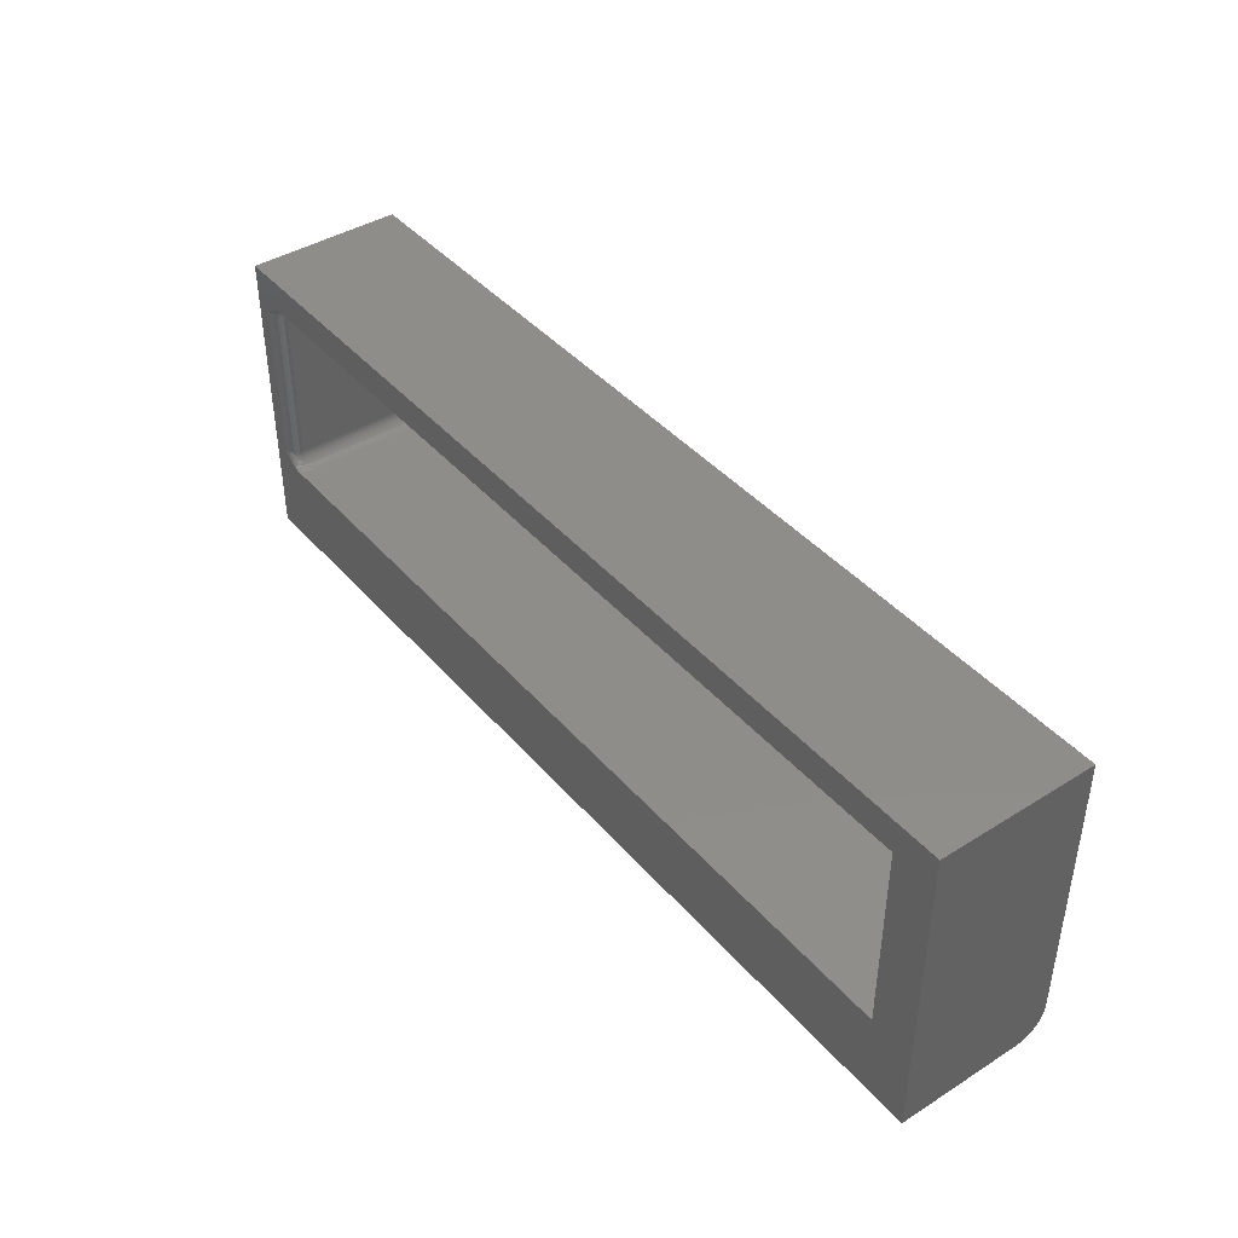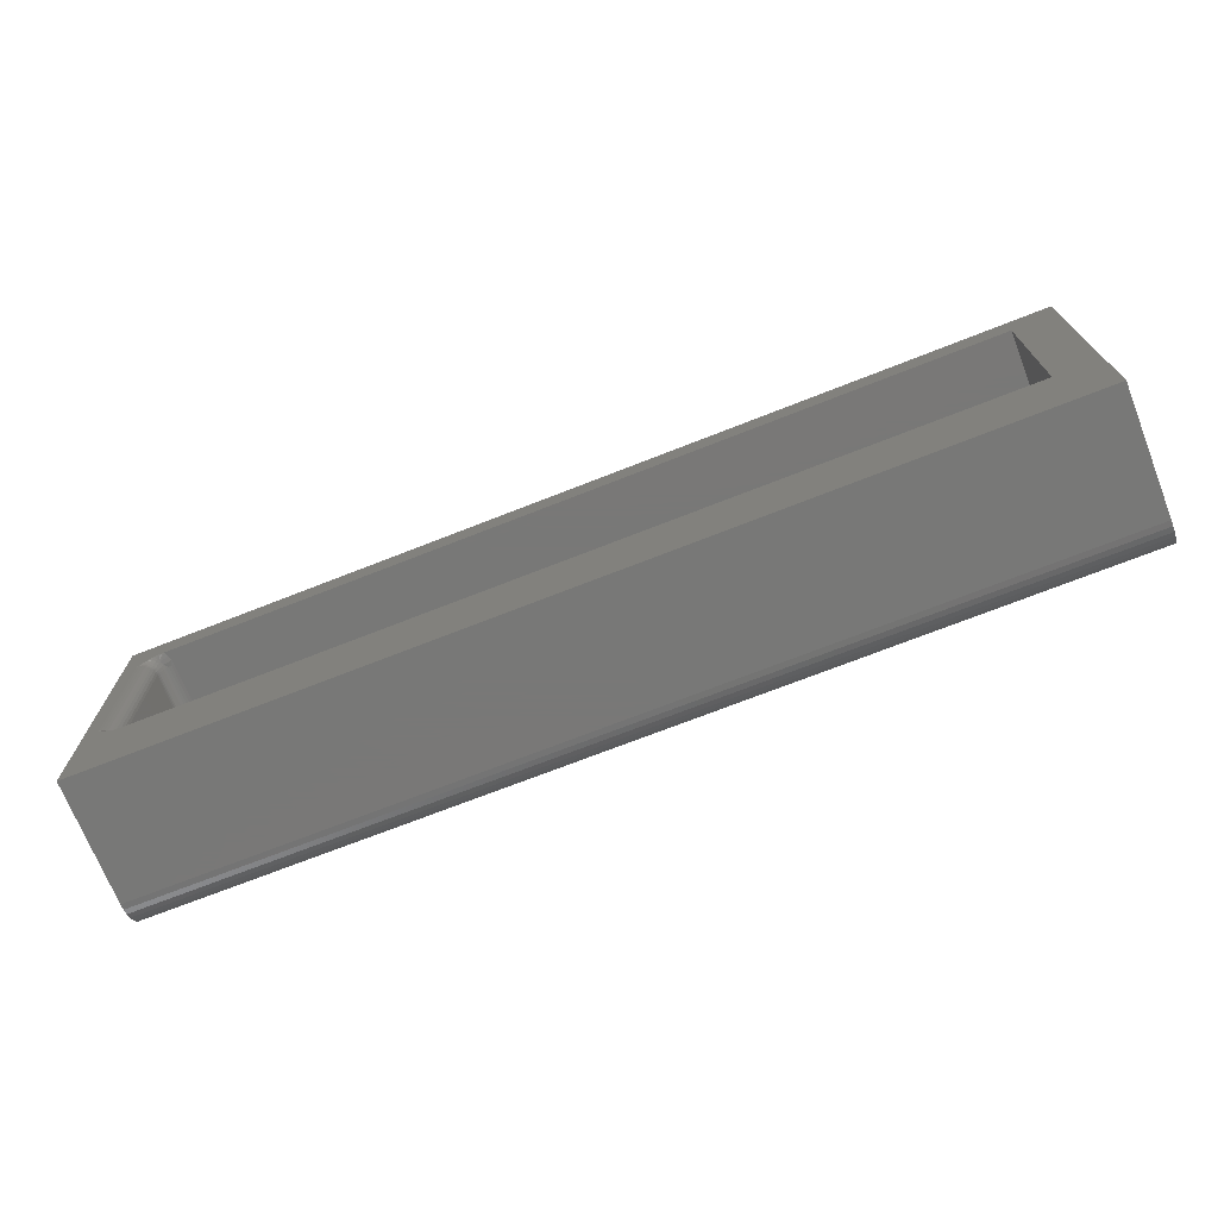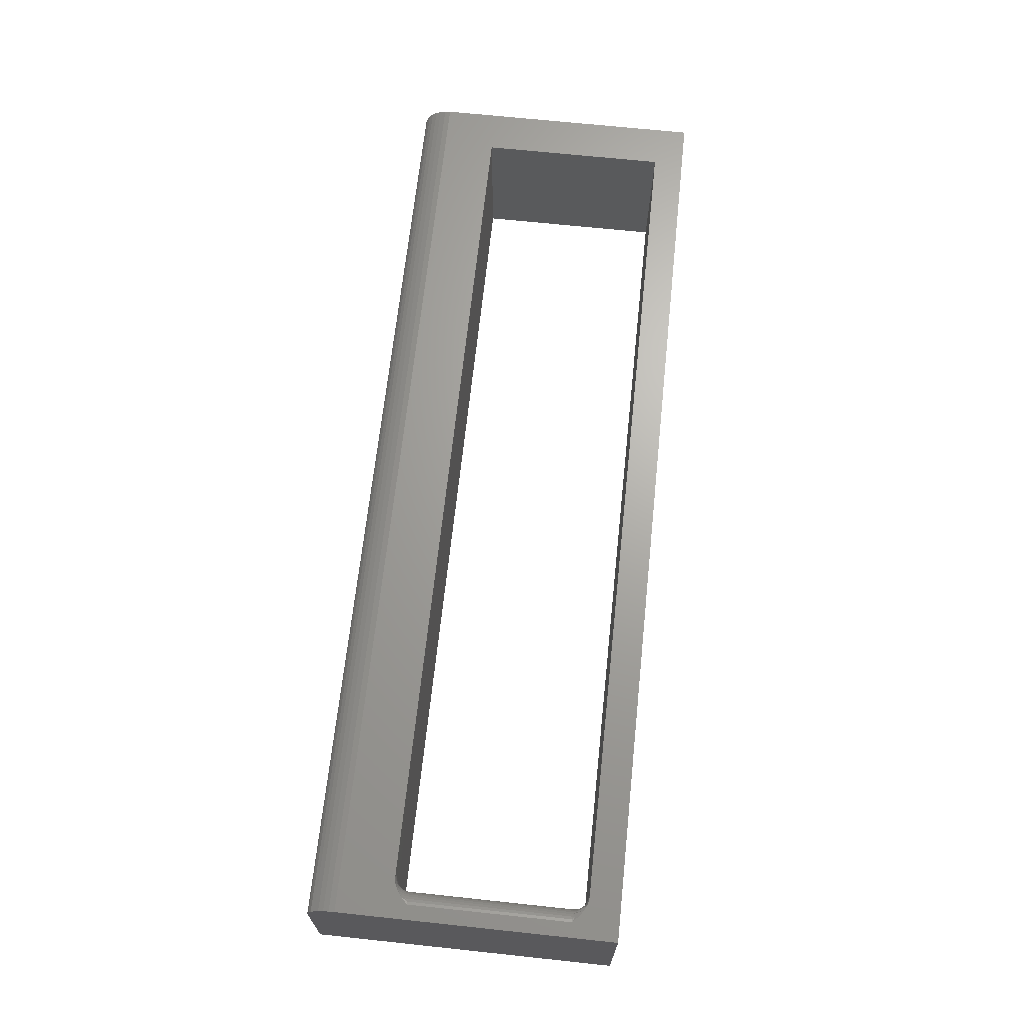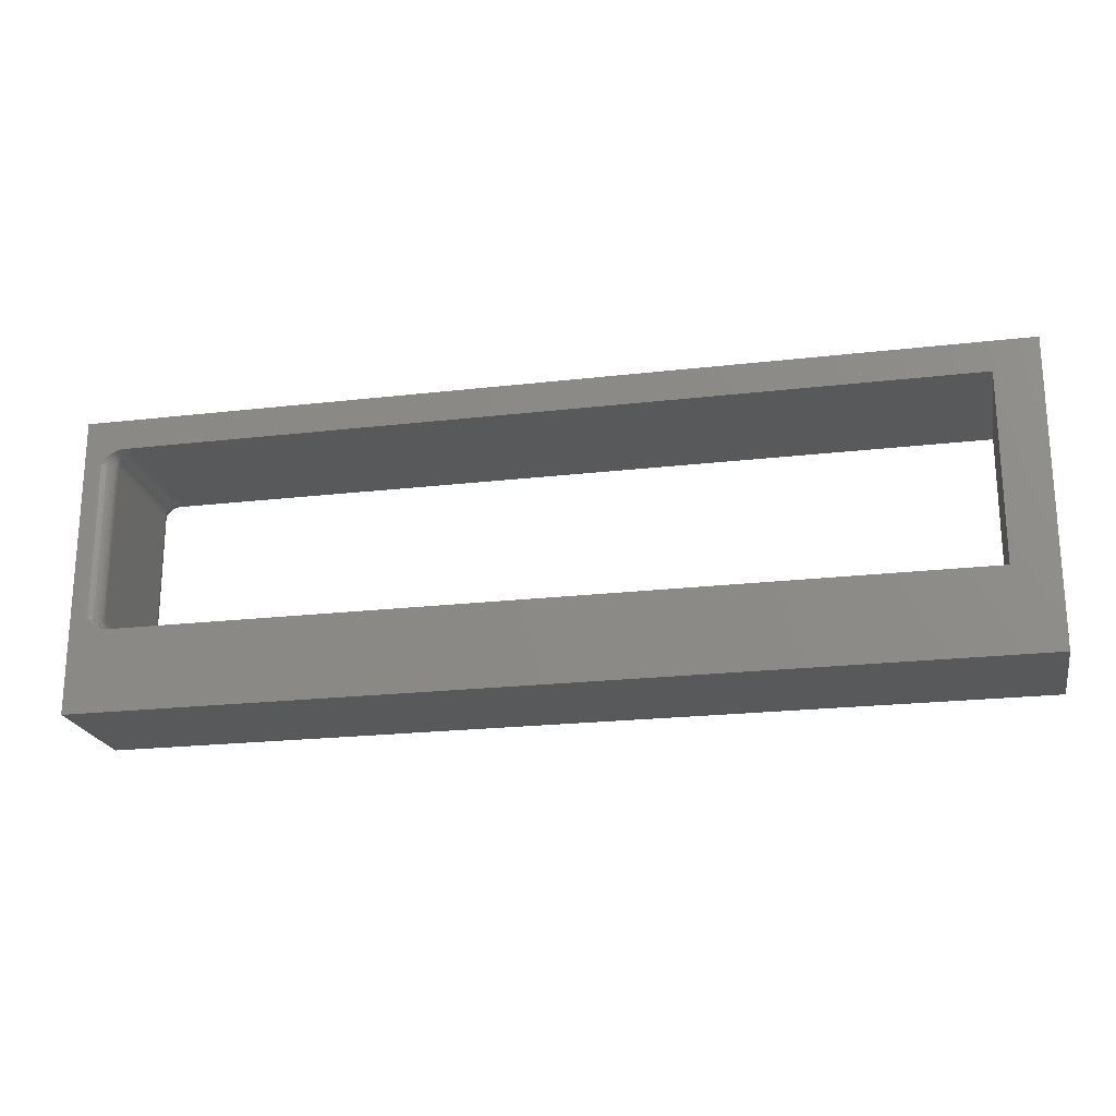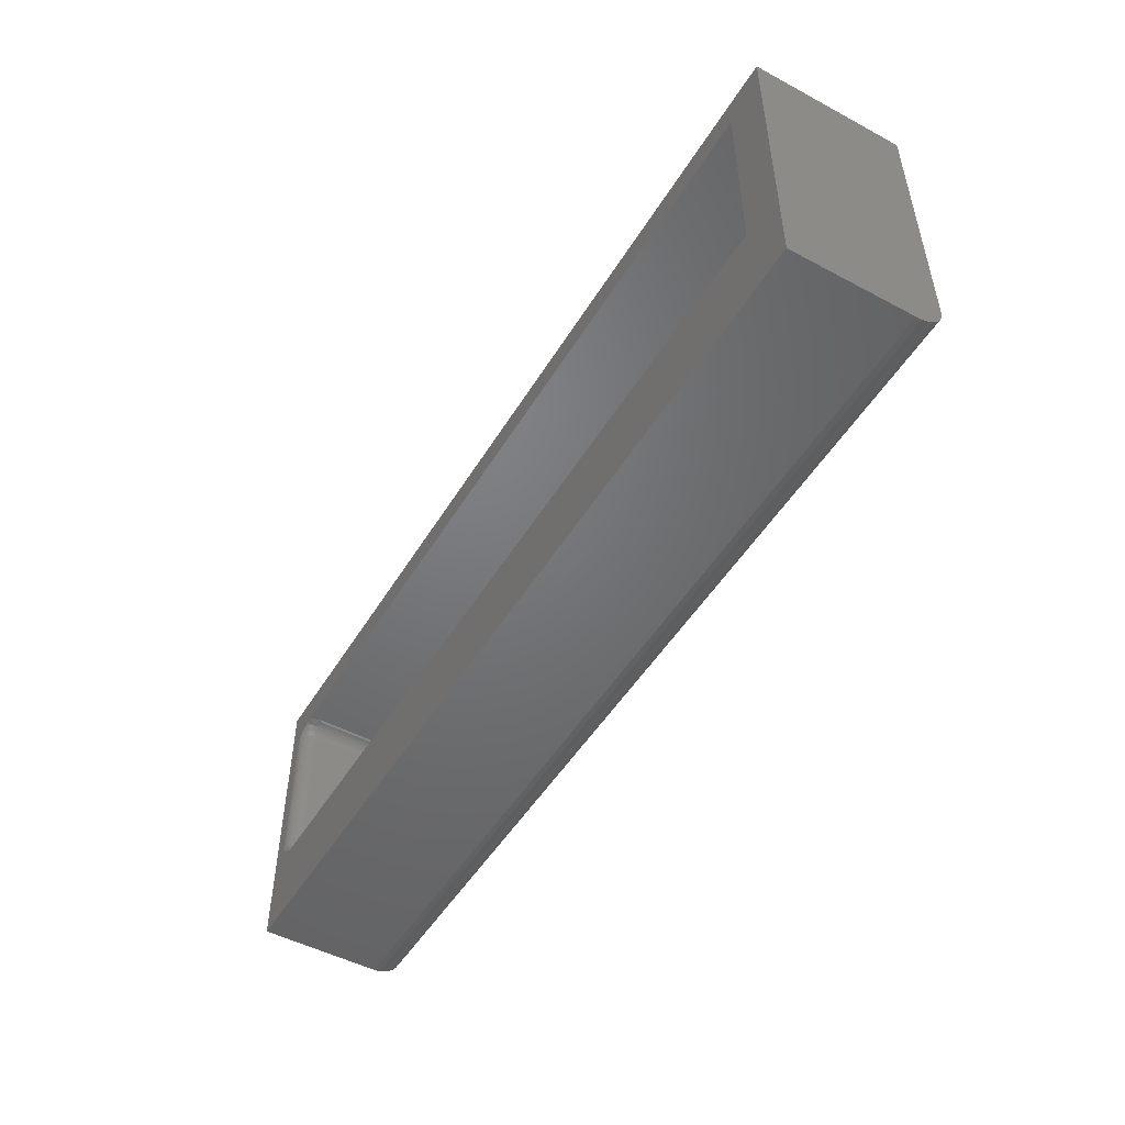
<metadata>
{"format":"stl","ext":"stl","renderer":"f3d","projection":"perspective","resolution":1024,"background":"white","views":[{"elev":41.8,"azim":53.0,"up":"+Z"},{"elev":-71.1,"azim":21.5,"up":"+Z"},{"elev":67.3,"azim":-83.9,"up":"+Y"},{"elev":-21.3,"azim":11.7,"up":"+Z"},{"elev":-49.9,"azim":59.6,"up":"+Z"}]}
</metadata>
<code>
# stl→obj: 210 verts, 420 faces
v -0.7109 -0.2422 0.4116
v -0.7109 -0.2422 0.1562
v -0.7064 -0.2417 0.4116
v -0.7064 -0.2417 0.1562
v -0.702 -0.2404 0.4116
v -0.702 -0.2404 0.1562
v -0.6979 -0.2382 0.4116
v -0.6979 -0.2382 0.1562
v -0.6944 -0.2353 0.4116
v -0.6944 -0.2353 0.1562
v -0.6914 -0.2318 0.4116
v -0.6914 -0.2318 0.1562
v -0.6893 -0.2277 0.4116
v -0.6893 -0.2277 0.1562
v -0.688 -0.2233 0.4116
v -0.688 -0.2233 0.1562
v -0.6875 -0.2188 0.4116
v -0.6875 -0.2188 0.1562
v -0.6875 -0.02344 0.4116
v -0.6875 -0.02344 0.1562
v -0.688 -0.01887 0.4116
v -0.688 -0.01887 0.1562
v -0.6893 -0.01447 0.4116
v -0.6893 -0.01447 0.1562
v -0.6914 -0.01042 0.4116
v -0.6914 -0.01042 0.1562
v -0.6944 -0.006865 0.4116
v -0.6944 -0.006865 0.1562
v -0.6979 -0.00395 0.4116
v -0.6979 -0.00395 0.1562
v -0.702 -0.001784 0.4116
v -0.702 -0.001784 0.1562
v -0.7064 -0.0004503 0.4116
v -0.7064 -0.0004503 0.1562
v -0.7109 2.602e-18 0.4116
v -0.7109 2.602e-18 0.1562
v 0.6797 1.686e-16 0.435
v 0.6797 -0.2422 0.435
v -0.6641 -0.2188 0.435
v -0.6641 -0.02344 0.435
v -0.6648 -0.0153 0.435
v -0.6669 -0.007405 0.435
v -0.6703 2.884e-17 0.435
v -0.6703 -0.2422 0.435
v -0.6669 -0.2348 0.435
v -0.6648 -0.2269 0.435
v -0.7344 3.293e-33 0.4844
v 0.75 1.648e-16 0.4844
v -0.6767 6.401e-18 0.4344
v -0.6831 5.696e-18 0.4326
v -0.6913 4.783e-18 0.4284
v -0.701 3.71e-18 0.4211
v -0.7344 3.187e-34 0.04688
v -0.701 3.71e-18 0.1467
v -0.6952 4.345e-18 0.1421
v -0.6872 5.234e-18 0.1371
v -0.681 5.928e-18 0.1345
v -0.6746 6.64e-18 0.1331
v -0.6703 8.844e-18 0.1328
v 0.6797 1.518e-16 0.1328
v 0.75 1.648e-16 0.04688
v -0.7344 -0.2422 0.4844
v -0.7344 -0.2422 0
v -0.701 -0.2422 0.4211
v -0.6952 -0.2422 0.4258
v -0.6872 -0.2422 0.4307
v -0.681 -0.2422 0.4333
v -0.6746 -0.2422 0.4348
v 0.75 -0.2422 0.4844
v 0.75 -0.2422 -9.089e-17
v 0.6797 -0.2422 0.1328
v -0.6703 -0.2422 0.1328
v -0.6767 -0.2422 0.1334
v -0.6831 -0.2422 0.1353
v -0.6913 -0.2422 0.1394
v -0.701 -0.2422 0.1467
v -0.6797 -0.2317 0.4311
v -0.7018 -0.2408 0.4162
v -0.6686 -0.2188 0.4346
v -0.6957 -0.2415 0.4246
v -0.6895 -0.2402 0.4282
v -0.6916 -0.2381 0.4246
v -0.6794 -0.2398 0.4332
v -0.6828 -0.2376 0.4311
v -0.6777 -0.2254 0.4311
v -0.6771 -0.2188 0.4311
v -0.673 -0.2188 0.4332
v -0.6857 -0.2188 0.4206
v -0.6875 -0.2234 0.4162
v -0.687 -0.2188 0.4162
v -0.6862 -0.2237 0.4206
v -0.6836 -0.2188 0.4246
v -0.6841 -0.2241 0.4246
v -0.6806 -0.2188 0.4282
v -0.6812 -0.2247 0.4282
v -0.6969 -0.2397 0.4206
v -0.6977 -0.2386 0.4162
v -0.6931 -0.2366 0.4206
v -0.694 -0.2356 0.4162
v -0.6857 -0.2356 0.4282
v -0.6882 -0.234 0.4246
v -0.69 -0.2328 0.4206
v -0.6911 -0.232 0.4162
v -0.6829 -0.2303 0.4282
v -0.6856 -0.2292 0.4246
v -0.6876 -0.2284 0.4206
v -0.6889 -0.2279 0.4162
v -0.6797 -0.01048 0.4311
v -0.7018 -0.001368 0.4162
v -0.6828 -0.004629 0.4311
v -0.6857 -0.006603 0.4282
v -0.6794 -0.002378 0.4332
v -0.6777 -0.01683 0.4311
v -0.6686 -0.02344 0.4346
v -0.673 -0.02344 0.4332
v -0.6771 -0.02344 0.4311
v -0.694 -0.006546 0.4162
v -0.69 -0.009425 0.4206
v -0.6911 -0.01017 0.4162
v -0.6882 -0.008222 0.4246
v -0.6862 -0.01852 0.4206
v -0.687 -0.02344 0.4162
v -0.6875 -0.01878 0.4162
v -0.6857 -0.02344 0.4206
v -0.6841 -0.01809 0.4246
v -0.6836 -0.02344 0.4246
v -0.6812 -0.01753 0.4282
v -0.6806 -0.02344 0.4282
v -0.6876 -0.01379 0.4206
v -0.6889 -0.0143 0.4162
v -0.6856 -0.01296 0.4246
v -0.6829 -0.01184 0.4282
v -0.6641 -0.2188 0.1328
v -0.6648 -0.2269 0.1328
v -0.6669 -0.2348 0.1328
v -0.6669 -0.007405 0.1328
v -0.6648 -0.0153 0.1328
v -0.6641 -0.02344 0.1328
v -0.6797 -0.2317 0.1368
v -0.7018 -0.2408 0.1517
v -0.6828 -0.2376 0.1368
v -0.6857 -0.2356 0.1397
v -0.6794 -0.2398 0.1346
v -0.6777 -0.2254 0.1368
v -0.6686 -0.2188 0.1333
v -0.673 -0.2188 0.1346
v -0.6771 -0.2188 0.1368
v -0.694 -0.2356 0.1517
v -0.69 -0.2328 0.1473
v -0.6911 -0.232 0.1517
v -0.6882 -0.234 0.1432
v -0.6862 -0.2237 0.1473
v -0.687 -0.2188 0.1517
v -0.6875 -0.2234 0.1517
v -0.6857 -0.2188 0.1473
v -0.6841 -0.2241 0.1432
v -0.6836 -0.2188 0.1432
v -0.6812 -0.2247 0.1397
v -0.6806 -0.2188 0.1397
v -0.6876 -0.2284 0.1473
v -0.6889 -0.2279 0.1517
v -0.6856 -0.2292 0.1432
v -0.6829 -0.2303 0.1397
v -0.6797 -0.01048 0.1368
v -0.7018 -0.001368 0.1517
v -0.6686 -0.02344 0.1333
v -0.6957 -0.0006657 0.1432
v -0.6895 -0.002011 0.1397
v -0.6916 -0.004072 0.1432
v -0.6794 -0.002378 0.1346
v -0.6828 -0.004629 0.1368
v -0.6777 -0.01683 0.1368
v -0.6771 -0.02344 0.1368
v -0.673 -0.02344 0.1346
v -0.6857 -0.02344 0.1473
v -0.6875 -0.01878 0.1517
v -0.687 -0.02344 0.1517
v -0.6862 -0.01852 0.1473
v -0.6836 -0.02344 0.1432
v -0.6841 -0.01809 0.1432
v -0.6806 -0.02344 0.1397
v -0.6812 -0.01753 0.1397
v -0.6969 -0.002467 0.1473
v -0.6977 -0.003575 0.1517
v -0.6931 -0.005603 0.1473
v -0.694 -0.006546 0.1517
v -0.6857 -0.006603 0.1397
v -0.6882 -0.008222 0.1432
v -0.69 -0.009425 0.1473
v -0.6911 -0.01017 0.1517
v -0.6829 -0.01184 0.1397
v -0.6856 -0.01296 0.1432
v -0.6876 -0.01379 0.1473
v -0.6889 -0.0143 0.1517
v -0.7344 -0.04688 0
v 0.75 -0.04688 -9.089e-17
v -0.7344 -0.0009007 0.03773
v 0.75 -0.0009007 0.03773
v -0.7344 -0.003568 0.02894
v 0.75 -0.003568 0.02894
v -0.7344 -0.0079 0.02083
v 0.75 -0.0079 0.02083
v -0.7344 -0.01373 0.01373
v 0.75 -0.01373 0.01373
v -0.7344 -0.02083 0.0079
v 0.75 -0.02083 0.0079
v -0.7344 -0.02894 0.003568
v 0.75 -0.02894 0.003568
v -0.7344 -0.03773 0.0009007
v 0.75 -0.03773 0.0009007
f 1 2 3
f 3 2 4
f 3 4 5
f 5 4 6
f 5 6 7
f 7 6 8
f 7 8 9
f 9 8 10
f 9 10 11
f 11 10 12
f 11 12 13
f 13 12 14
f 13 14 15
f 15 14 16
f 15 16 17
f 17 16 18
f 19 17 20
f 20 17 18
f 19 20 21
f 21 20 22
f 21 22 23
f 23 22 24
f 23 24 25
f 25 24 26
f 25 26 27
f 27 26 28
f 27 28 29
f 29 28 30
f 29 30 31
f 31 30 32
f 31 32 33
f 33 32 34
f 33 34 35
f 35 34 36
f 37 38 39
f 37 39 40
f 37 40 41
f 37 41 42
f 37 42 43
f 38 44 45
f 38 45 46
f 38 46 39
f 47 48 37
f 47 37 43
f 47 43 49
f 47 49 50
f 47 50 51
f 47 51 52
f 47 52 35
f 47 35 36
f 47 36 53
f 53 36 54
f 53 54 55
f 53 55 56
f 53 56 57
f 53 57 58
f 53 58 59
f 53 59 60
f 53 60 61
f 37 48 60
f 60 48 61
f 62 63 2
f 62 2 1
f 62 1 64
f 62 64 65
f 62 65 66
f 62 66 67
f 62 67 68
f 62 68 44
f 62 44 38
f 62 38 69
f 63 70 71
f 63 71 72
f 63 72 73
f 63 73 74
f 63 74 75
f 63 75 76
f 63 76 2
f 38 71 69
f 69 71 70
f 68 77 44
f 77 45 44
f 3 5 78
f 3 78 64
f 3 64 1
f 46 79 39
f 80 65 64
f 81 65 82
f 81 66 65
f 83 67 84
f 68 67 83
f 68 83 77
f 85 86 87
f 85 87 79
f 85 79 46
f 85 46 45
f 85 45 77
f 88 89 90
f 90 89 15
f 90 15 17
f 89 88 91
f 91 88 92
f 91 92 93
f 93 92 94
f 93 94 95
f 95 94 86
f 95 86 85
f 80 64 96
f 96 64 78
f 96 78 97
f 97 78 5
f 97 5 7
f 65 80 82
f 82 80 96
f 82 96 98
f 98 96 97
f 98 97 99
f 99 97 7
f 99 7 9
f 67 66 84
f 84 66 81
f 84 81 100
f 100 81 82
f 100 82 101
f 101 82 98
f 101 98 102
f 102 98 99
f 102 99 103
f 103 99 9
f 103 9 11
f 83 84 77
f 77 84 100
f 77 100 104
f 104 100 101
f 104 101 105
f 105 101 102
f 105 102 106
f 106 102 103
f 106 103 107
f 107 103 11
f 107 11 13
f 91 107 89
f 89 107 13
f 89 13 15
f 107 91 106
f 106 91 93
f 106 93 105
f 105 93 95
f 105 95 104
f 104 95 85
f 104 85 77
f 42 108 43
f 108 49 43
f 52 109 35
f 109 33 35
f 110 111 50
f 29 52 51
f 112 49 108
f 50 112 110
f 49 112 50
f 29 31 109
f 109 52 29
f 31 33 109
f 113 108 42
f 113 42 41
f 113 41 40
f 113 40 114
f 113 114 115
f 113 115 116
f 117 118 119
f 117 119 25
f 117 25 27
f 117 27 29
f 117 29 51
f 117 51 50
f 117 50 111
f 117 111 120
f 117 120 118
f 121 122 123
f 123 122 19
f 123 19 21
f 122 121 124
f 124 121 125
f 124 125 126
f 126 125 127
f 126 127 128
f 128 127 113
f 128 113 116
f 129 123 130
f 130 123 21
f 130 21 23
f 123 129 121
f 121 129 131
f 121 131 125
f 125 131 132
f 125 132 127
f 127 132 108
f 127 108 113
f 112 108 110
f 110 108 132
f 110 132 111
f 111 132 131
f 111 131 120
f 120 131 129
f 120 129 118
f 118 129 130
f 118 130 119
f 119 130 23
f 119 23 25
f 128 92 126
f 126 92 88
f 126 88 124
f 124 88 90
f 124 90 122
f 122 90 17
f 122 17 19
f 92 128 94
f 94 128 116
f 94 116 86
f 86 116 115
f 86 115 87
f 87 115 114
f 87 114 79
f 79 114 40
f 79 40 39
f 71 60 133
f 71 133 134
f 71 134 135
f 71 135 72
f 60 59 136
f 60 136 137
f 60 137 138
f 60 138 133
f 135 139 72
f 139 73 72
f 76 140 2
f 140 4 2
f 141 142 74
f 8 76 75
f 143 73 139
f 74 143 141
f 73 143 74
f 8 6 140
f 140 76 8
f 6 4 140
f 144 139 135
f 144 135 134
f 144 134 133
f 144 133 145
f 144 145 146
f 144 146 147
f 148 149 150
f 148 150 12
f 148 12 10
f 148 10 8
f 148 8 75
f 148 75 74
f 148 74 142
f 148 142 151
f 148 151 149
f 152 153 154
f 154 153 18
f 154 18 16
f 153 152 155
f 155 152 156
f 155 156 157
f 157 156 158
f 157 158 159
f 159 158 144
f 159 144 147
f 160 154 161
f 161 154 16
f 161 16 14
f 154 160 152
f 152 160 162
f 152 162 156
f 156 162 163
f 156 163 158
f 158 163 139
f 158 139 144
f 143 139 141
f 141 139 163
f 141 163 142
f 142 163 162
f 142 162 151
f 151 162 160
f 151 160 149
f 149 160 161
f 149 161 150
f 150 161 14
f 150 14 12
f 58 164 59
f 164 136 59
f 34 32 165
f 34 165 54
f 34 54 36
f 137 166 138
f 167 55 54
f 168 55 169
f 168 56 55
f 170 57 171
f 58 57 170
f 58 170 164
f 172 173 174
f 172 174 166
f 172 166 137
f 172 137 136
f 172 136 164
f 175 176 177
f 177 176 22
f 177 22 20
f 176 175 178
f 178 175 179
f 178 179 180
f 180 179 181
f 180 181 182
f 182 181 173
f 182 173 172
f 167 54 183
f 183 54 165
f 183 165 184
f 184 165 32
f 184 32 30
f 55 167 169
f 169 167 183
f 169 183 185
f 185 183 184
f 185 184 186
f 186 184 30
f 186 30 28
f 57 56 171
f 171 56 168
f 171 168 187
f 187 168 169
f 187 169 188
f 188 169 185
f 188 185 189
f 189 185 186
f 189 186 190
f 190 186 28
f 190 28 26
f 170 171 164
f 164 171 187
f 164 187 191
f 191 187 188
f 191 188 192
f 192 188 189
f 192 189 193
f 193 189 190
f 193 190 194
f 194 190 26
f 194 26 24
f 178 194 176
f 176 194 24
f 176 24 22
f 194 178 193
f 193 178 180
f 193 180 192
f 192 180 182
f 192 182 191
f 191 182 172
f 191 172 164
f 181 147 173
f 173 147 146
f 173 146 174
f 174 146 145
f 174 145 166
f 166 145 133
f 166 133 138
f 147 181 159
f 159 181 179
f 159 179 157
f 157 179 175
f 157 175 155
f 155 175 177
f 155 177 153
f 153 177 20
f 153 20 18
f 63 195 70
f 70 195 196
f 60 71 37
f 37 71 38
f 53 61 197
f 197 61 198
f 197 198 199
f 199 198 200
f 199 200 201
f 201 200 202
f 201 202 203
f 203 202 204
f 203 204 205
f 205 204 206
f 205 206 207
f 207 206 208
f 207 208 209
f 209 208 210
f 209 210 195
f 195 210 196
f 69 48 62
f 62 48 47
f 195 207 209
f 63 62 47
f 63 47 53
f 63 53 197
f 63 197 199
f 63 199 201
f 63 201 203
f 63 203 205
f 63 205 207
f 63 207 195
f 196 208 70
f 196 210 208
f 204 202 200
f 69 70 198
f 69 198 61
f 69 61 48
f 198 70 208
f 198 208 206
f 198 206 204
f 198 204 200

</code>
